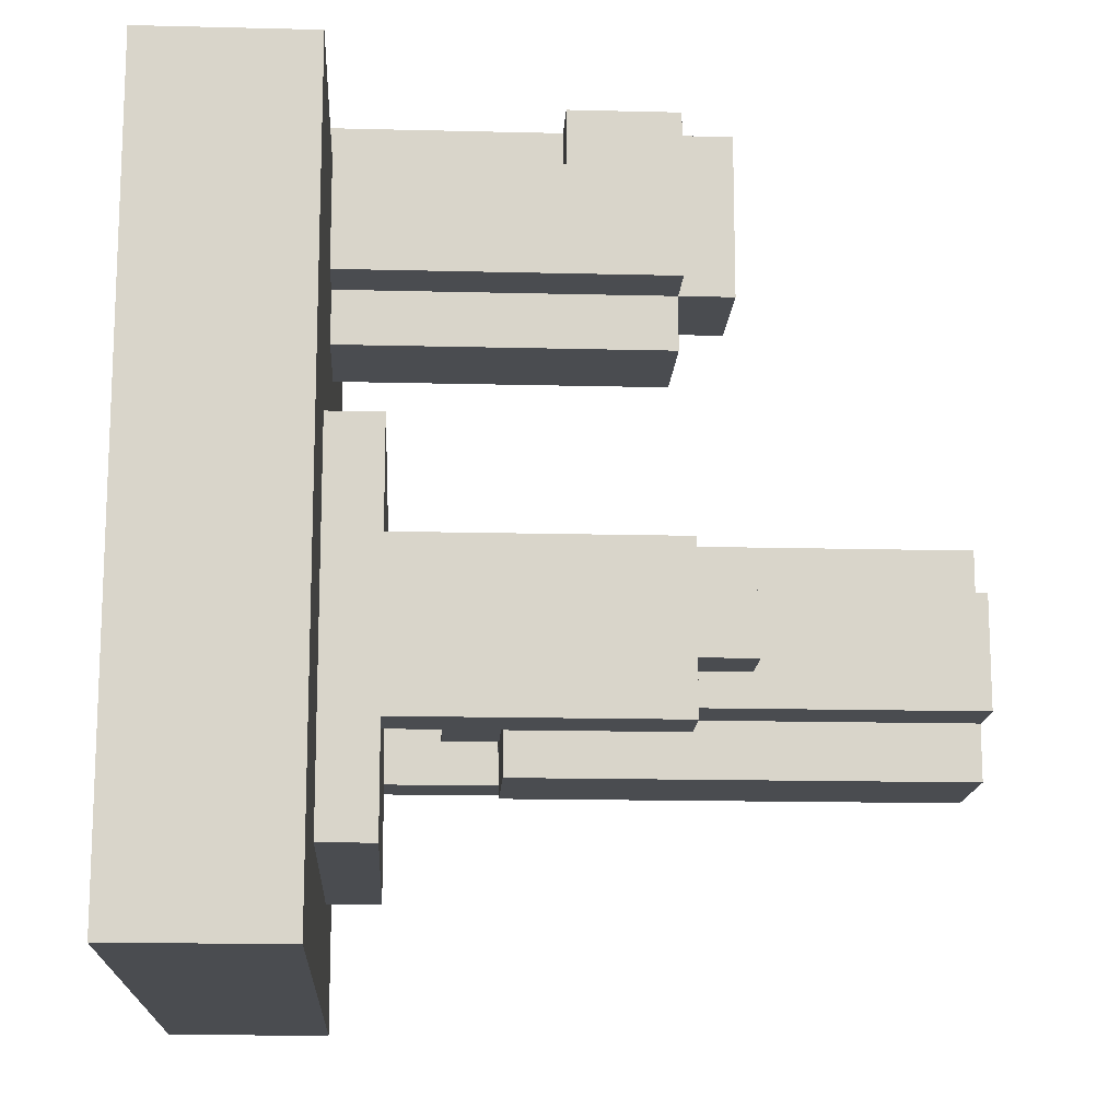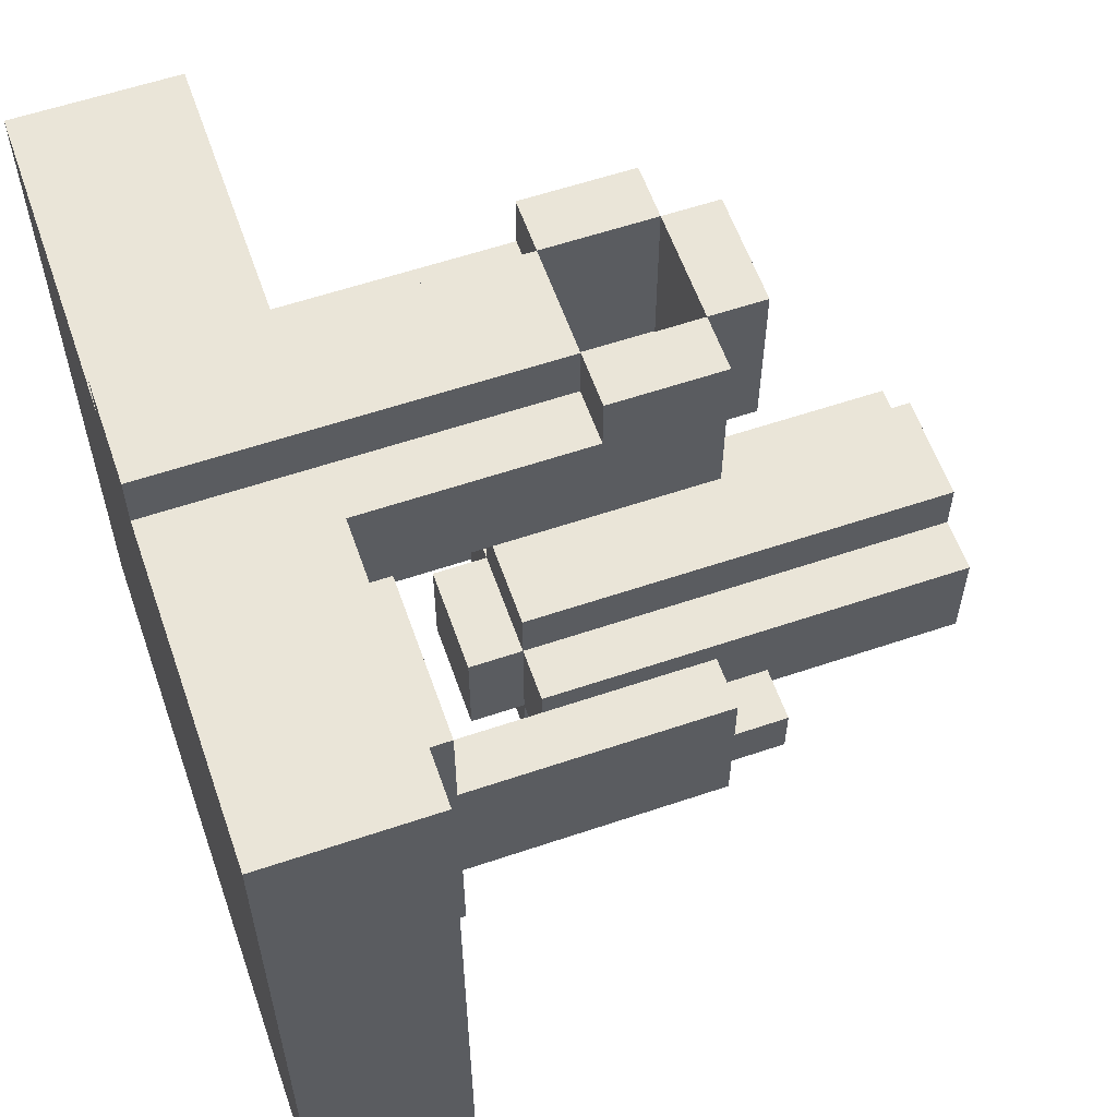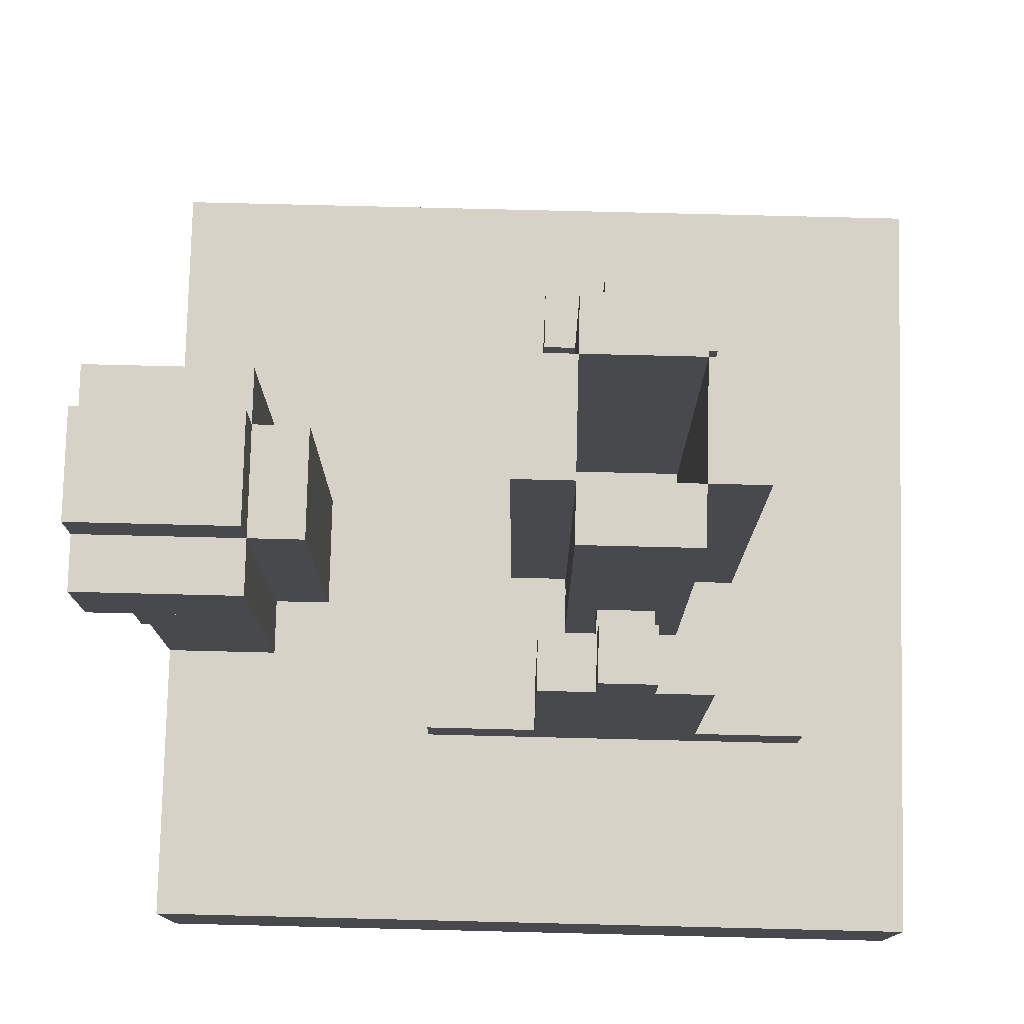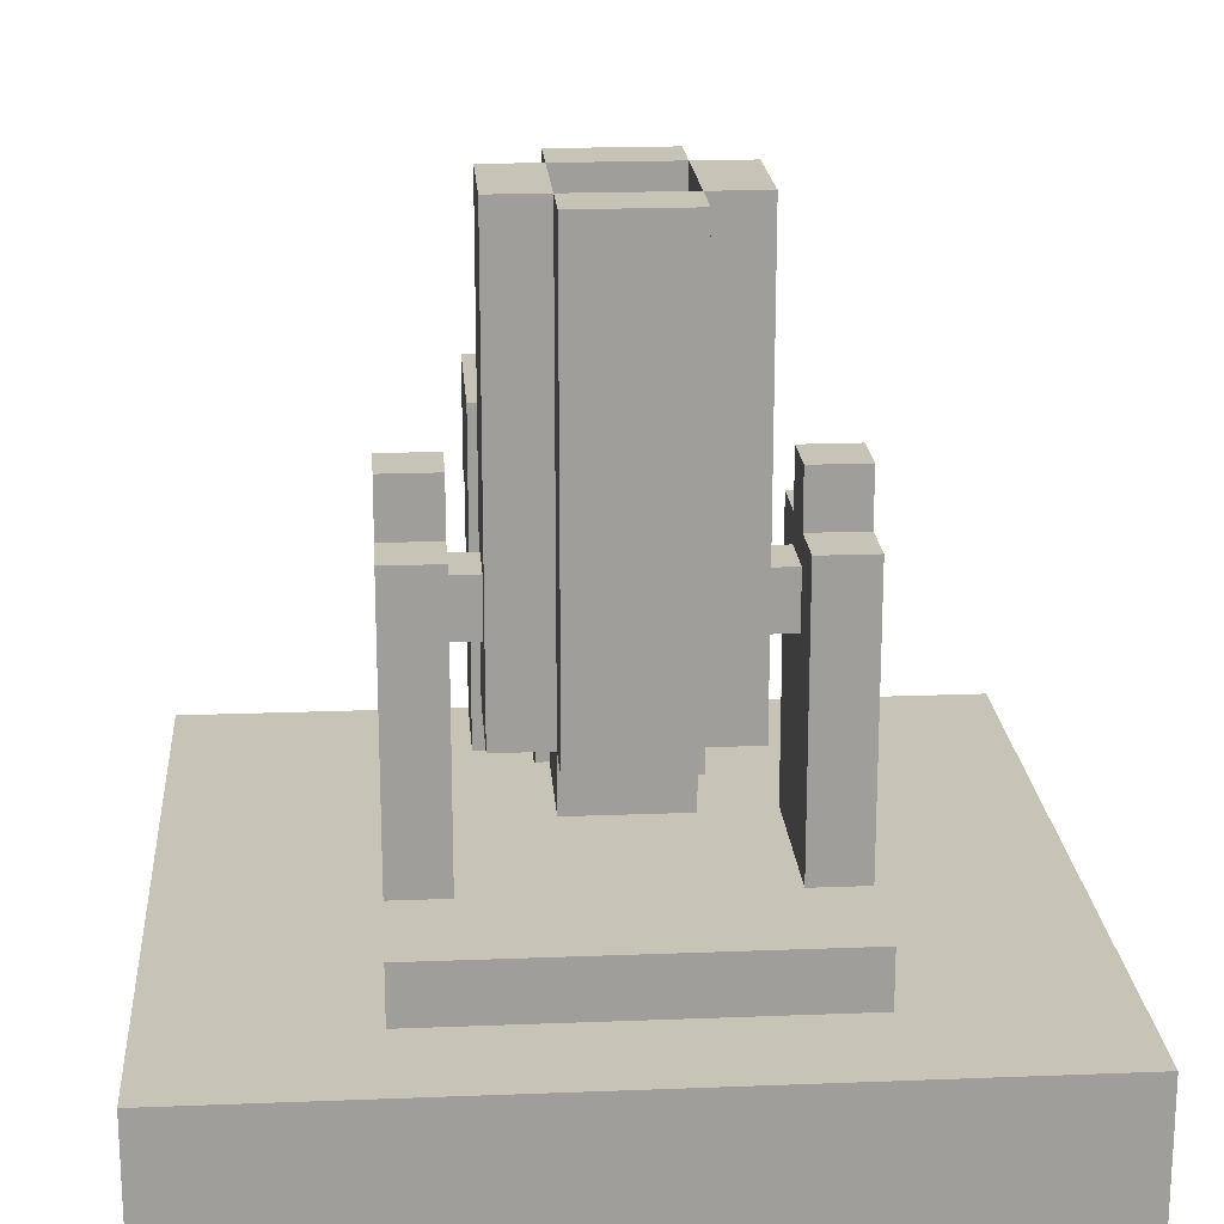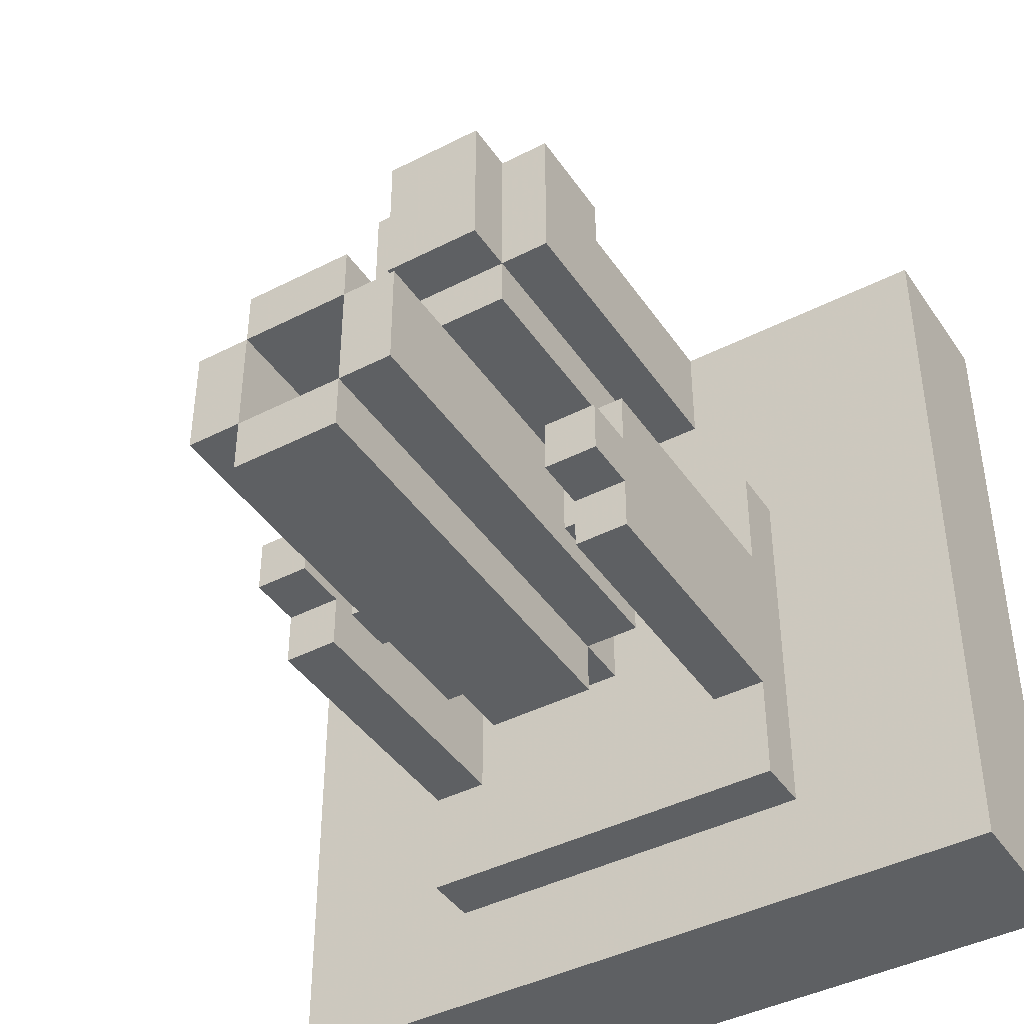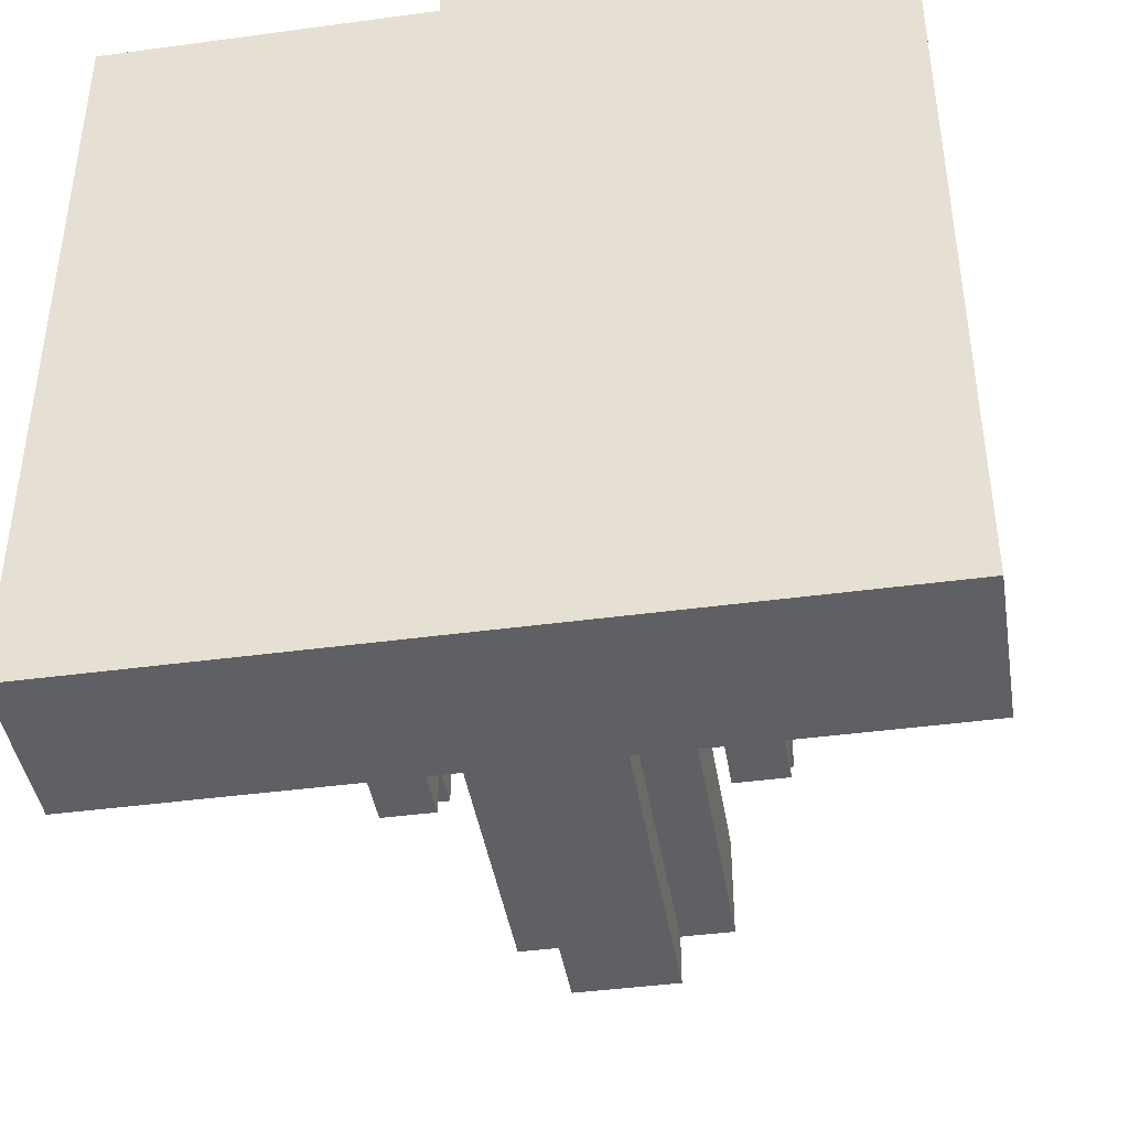
<metadata>
{"format":"obj","ext":"obj","renderer":"f3d","projection":"perspective","resolution":1024,"background":"white","views":[{"elev":-14.9,"azim":86.9,"up":"+Z"},{"elev":59.1,"azim":70.8,"up":"+Z"},{"elev":77.8,"azim":91.4,"up":"+Y"},{"elev":19.6,"azim":175.8,"up":"+Y"},{"elev":-42.4,"azim":-148.5,"up":"+Z"},{"elev":-42.3,"azim":9.2,"up":"+Z"}]}
</metadata>
<code>
v -0.0625 -0.875 0.3125
v 0.0625 -0.875 0.3125
v 0.0625 -0.9375 0.3125
v -0.0625 -0.9375 0.3125
v -0.0625 -0.875 0.5
v 0.0625 -0.875 0.5
v 0.0625 -0.9375 0.5
v -0.0625 -0.9375 0.5
f 1 4 3 2
f 6 7 8 5
f 5 1 2 6
f 4 8 7 3
f 6 2 3 7
f 5 8 4 1
v -0.0625 -1.062 0.4375
v 0.0625 -1.062 0.4375
v 0.0625 -1.5 0.4375
v -0.0625 -1.5 0.4375
v -0.0625 -1.062 0.5
v 0.0625 -1.062 0.5
v 0.0625 -1.5 0.5
v -0.0625 -1.5 0.5
f 9 12 11 10
f 14 15 16 13
f 13 9 10 14
f 12 16 15 11
f 14 10 11 15
f 13 16 12 9
v 0.0625 -0.9375 0.3125
v 0.125 -0.9375 0.3125
v 0.125 -1.062 0.3125
v 0.0625 -1.062 0.3125
v 0.0625 -0.9375 0.5
v 0.125 -0.9375 0.5
v 0.125 -1.062 0.5
v 0.0625 -1.062 0.5
f 17 20 19 18
f 22 23 24 21
f 21 17 18 22
f 20 24 23 19
f 22 18 19 23
f 21 24 20 17
v -0.125 -0.9375 0.3125
v -0.0625 -0.9375 0.3125
v -0.0625 -1.062 0.3125
v -0.125 -1.062 0.3125
v -0.125 -0.9375 0.5
v -0.0625 -0.9375 0.5
v -0.0625 -1.062 0.5
v -0.125 -1.062 0.5
f 25 28 27 26
f 30 31 32 29
f 29 25 26 30
f 28 32 31 27
f 30 26 27 31
f 29 32 28 25
v -0.4375 -1.312 -0.4375
v 0.4375 -1.312 -0.4375
v 0.4375 -1.5 -0.4375
v -0.4375 -1.5 -0.4375
v -0.4375 -1.312 0.4375
v 0.4375 -1.312 0.4375
v 0.4375 -1.5 0.4375
v -0.4375 -1.5 0.4375
f 33 36 35 34
f 38 39 40 37
f 37 33 34 38
f 36 40 39 35
f 38 34 35 39
f 37 40 36 33
v -0.0625 -0.9375 0.25
v 0.0625 -0.9375 0.25
v 0.0625 -1.312 0.25
v -0.0625 -1.312 0.25
v -0.0625 -0.9375 0.3125
v 0.0625 -0.9375 0.3125
v 0.0625 -1.312 0.3125
v -0.0625 -1.312 0.3125
f 41 44 43 42
f 46 47 48 45
f 45 41 42 46
f 44 48 47 43
f 46 42 43 47
f 45 48 44 41
v 0.0625 -1.062 0.3125
v 0.125 -1.062 0.3125
v 0.125 -1.312 0.3125
v 0.0625 -1.312 0.3125
v 0.0625 -1.062 0.4375
v 0.125 -1.062 0.4375
v 0.125 -1.312 0.4375
v 0.0625 -1.312 0.4375
f 49 52 51 50
f 54 55 56 53
f 53 49 50 54
f 52 56 55 51
f 54 50 51 55
f 53 56 52 49
v -0.125 -1.062 0.3125
v -0.0625 -1.062 0.3125
v -0.0625 -1.312 0.3125
v -0.125 -1.312 0.3125
v -0.125 -1.062 0.4375
v -0.0625 -1.062 0.4375
v -0.0625 -1.312 0.4375
v -0.125 -1.312 0.4375
f 57 60 59 58
f 62 63 64 61
f 61 57 58 62
f 60 64 63 59
f 62 58 59 63
f 61 64 60 57
v -0.2188 -1.25 -0.3125
v 0.2188 -1.25 -0.3125
v 0.2188 -1.312 -0.3125
v -0.2188 -1.312 -0.3125
v -0.2188 -1.25 0.125
v 0.2188 -1.25 0.125
v 0.2188 -1.312 0.125
v -0.2188 -1.312 0.125
f 65 68 67 66
f 70 71 72 69
f 69 65 66 70
f 68 72 71 67
f 70 66 67 71
f 69 72 68 65
v -0.2188 -0.9375 -0.1875
v -0.1562 -0.9375 -0.1875
v -0.1562 -1.25 -0.1875
v -0.2188 -1.25 -0.1875
v -0.2188 -0.9375 0
v -0.1562 -0.9375 0
v -0.1562 -1.25 0
v -0.2188 -1.25 0
f 73 76 75 74
f 78 79 80 77
f 77 73 74 78
f 76 80 79 75
f 78 74 75 79
f 77 80 76 73
v 0.1562 -0.9375 -0.1875
v 0.2188 -0.9375 -0.1875
v 0.2188 -1.25 -0.1875
v 0.1562 -1.25 -0.1875
v 0.1562 -0.9375 0
v 0.2188 -0.9375 0
v 0.2188 -1.25 0
v 0.1562 -1.25 0
f 81 84 83 82
f 86 87 88 85
f 85 81 82 86
f 84 88 87 83
f 86 82 83 87
f 85 88 84 81
v -0.2188 -0.875 -0.125
v -0.1562 -0.875 -0.125
v -0.1562 -0.9375 -0.125
v -0.2188 -0.9375 -0.125
v -0.2188 -0.875 -0.0625
v -0.1562 -0.875 -0.0625
v -0.1562 -0.9375 -0.0625
v -0.2188 -0.9375 -0.0625
f 89 92 91 90
f 94 95 96 93
f 93 89 90 94
f 92 96 95 91
f 94 90 91 95
f 93 96 92 89
v 0.1562 -0.875 -0.125
v 0.2188 -0.875 -0.125
v 0.2188 -0.9375 -0.125
v 0.1562 -0.9375 -0.125
v 0.1562 -0.875 -0.0625
v 0.2188 -0.875 -0.0625
v 0.2188 -0.9375 -0.0625
v 0.1562 -0.9375 -0.0625
f 97 100 99 98
f 102 103 104 101
f 101 97 98 102
f 100 104 103 99
f 102 98 99 103
f 101 104 100 97
v -0.0625 -1.125 -0.1562
v 0.0625 -1.125 -0.1562
v 0.0625 -1.188 -0.1562
v -0.0625 -1.188 -0.1562
v -0.0625 -1.125 -0.03125
v 0.0625 -1.125 -0.03125
v 0.0625 -1.188 -0.03125
v -0.0625 -1.188 -0.03125
f 105 108 107 106
f 110 111 112 109
f 109 105 106 110
f 108 112 111 107
f 110 106 107 111
f 109 112 108 105
v -0.0625 -0.625 -0.03125
v 0.0625 -0.625 -0.03125
v 0.0625 -1.125 -0.03125
v -0.0625 -1.125 -0.03125
v -0.0625 -0.625 0.03125
v 0.0625 -0.625 0.03125
v 0.0625 -1.125 0.03125
v -0.0625 -1.125 0.03125
f 113 116 115 114
f 118 119 120 117
f 117 113 114 118
f 116 120 119 115
f 118 114 115 119
f 117 120 116 113
v -0.0625 -0.625 -0.2188
v 0.0625 -0.625 -0.2188
v 0.0625 -1.125 -0.2188
v -0.0625 -1.125 -0.2188
v -0.0625 -0.625 -0.1562
v 0.0625 -0.625 -0.1562
v 0.0625 -1.125 -0.1562
v -0.0625 -1.125 -0.1562
f 121 124 123 122
f 126 127 128 125
f 125 121 122 126
f 124 128 127 123
f 126 122 123 127
f 125 128 124 121
v -0.125 -0.625 -0.1562
v -0.0625 -0.625 -0.1562
v -0.0625 -1.125 -0.1562
v -0.125 -1.125 -0.1562
v -0.125 -0.625 -0.03125
v -0.0625 -0.625 -0.03125
v -0.0625 -1.125 -0.03125
v -0.125 -1.125 -0.03125
f 129 132 131 130
f 134 135 136 133
f 133 129 130 134
f 132 136 135 131
f 134 130 131 135
f 133 136 132 129
v 0.0625 -0.625 -0.1562
v 0.125 -0.625 -0.1562
v 0.125 -1.125 -0.1562
v 0.0625 -1.125 -0.1562
v 0.0625 -0.625 -0.03125
v 0.125 -0.625 -0.03125
v 0.125 -1.125 -0.03125
v 0.0625 -1.125 -0.03125
f 137 140 139 138
f 142 143 144 141
f 141 137 138 142
f 140 144 143 139
f 142 138 139 143
f 141 144 140 137
v 0.125 -0.9688 -0.125
v 0.1875 -0.9688 -0.125
v 0.1875 -1.031 -0.125
v 0.125 -1.031 -0.125
v 0.125 -0.9688 -0.0625
v 0.1875 -0.9688 -0.0625
v 0.1875 -1.031 -0.0625
v 0.125 -1.031 -0.0625
f 145 148 147 146
f 150 151 152 149
f 149 145 146 150
f 148 152 151 147
f 150 146 147 151
f 149 152 148 145
v -0.1875 -0.9688 -0.125
v -0.125 -0.9688 -0.125
v -0.125 -1.031 -0.125
v -0.1875 -1.031 -0.125
v -0.1875 -0.9688 -0.0625
v -0.125 -0.9688 -0.0625
v -0.125 -1.031 -0.0625
v -0.1875 -1.031 -0.0625
f 153 156 155 154
f 158 159 160 157
f 157 153 154 158
f 156 160 159 155
f 158 154 155 159
f 157 160 156 153

</code>
